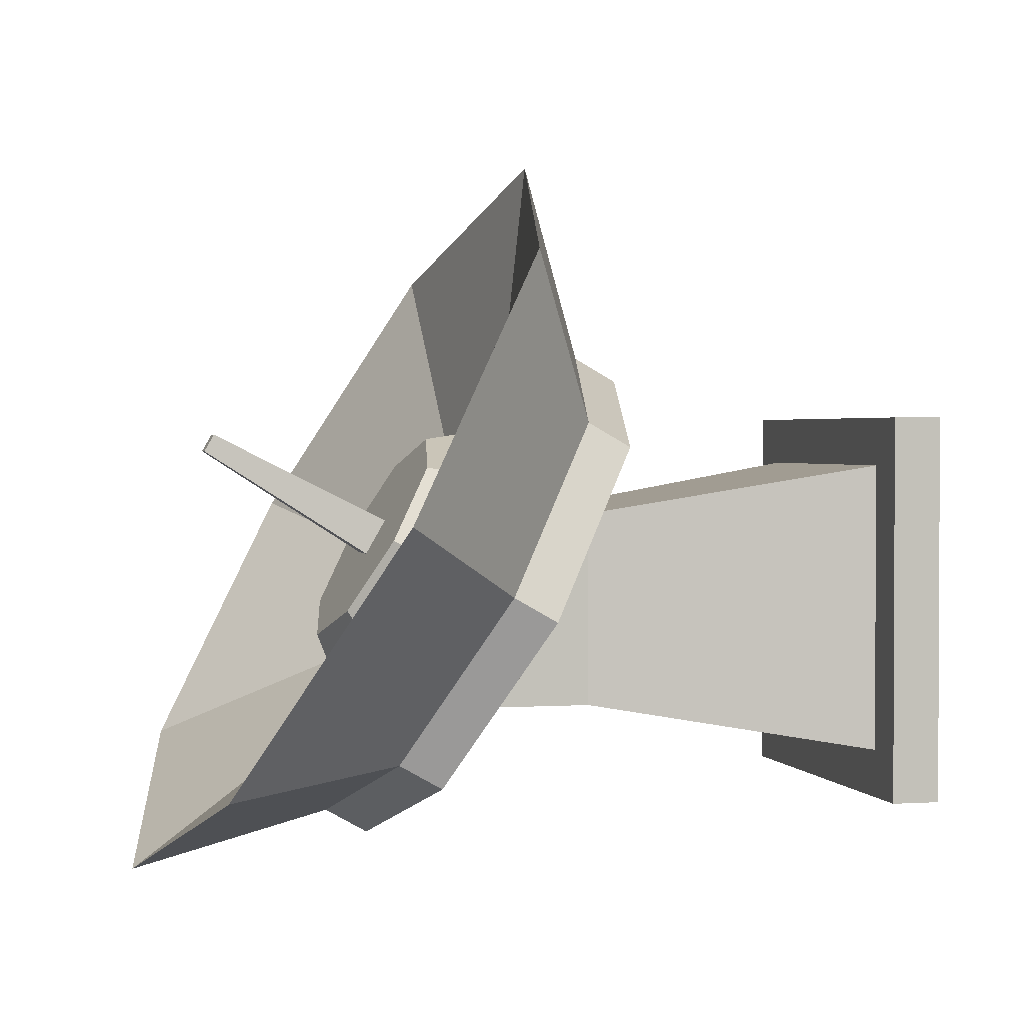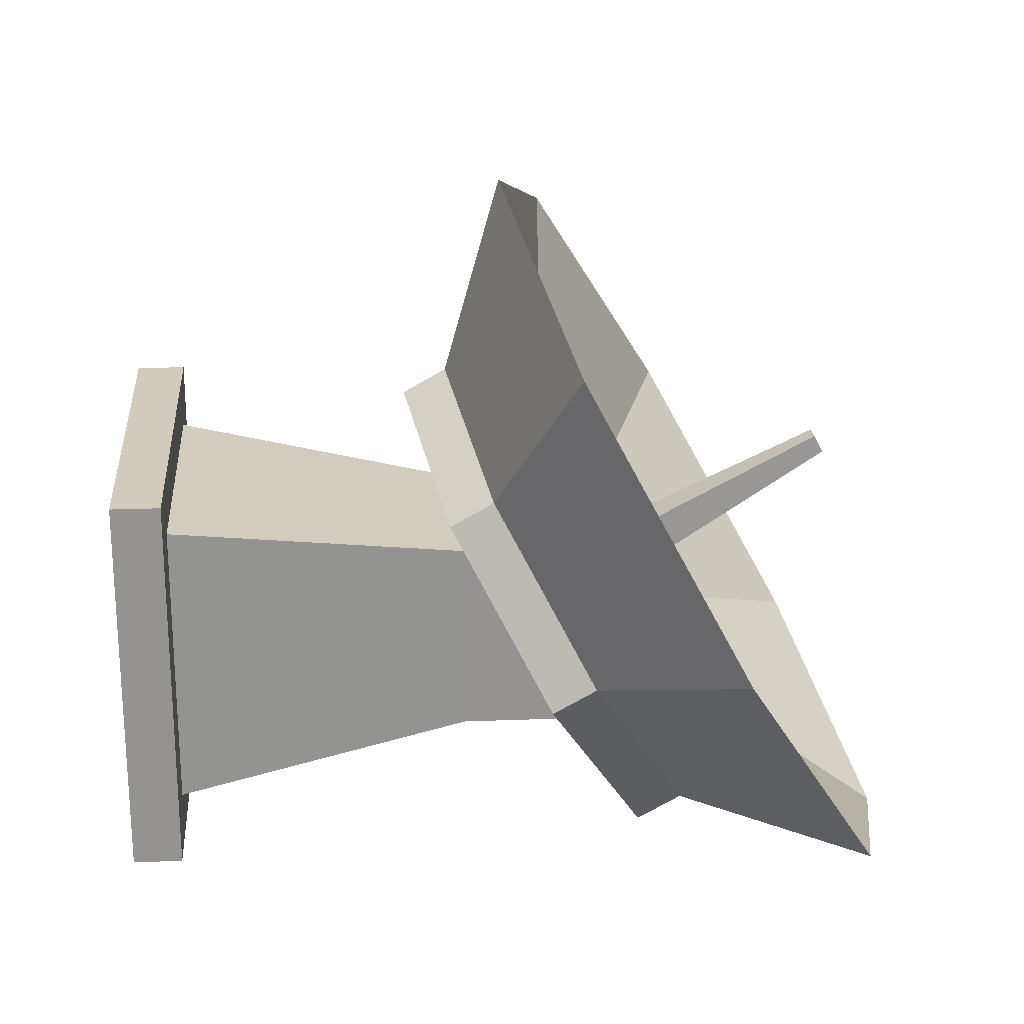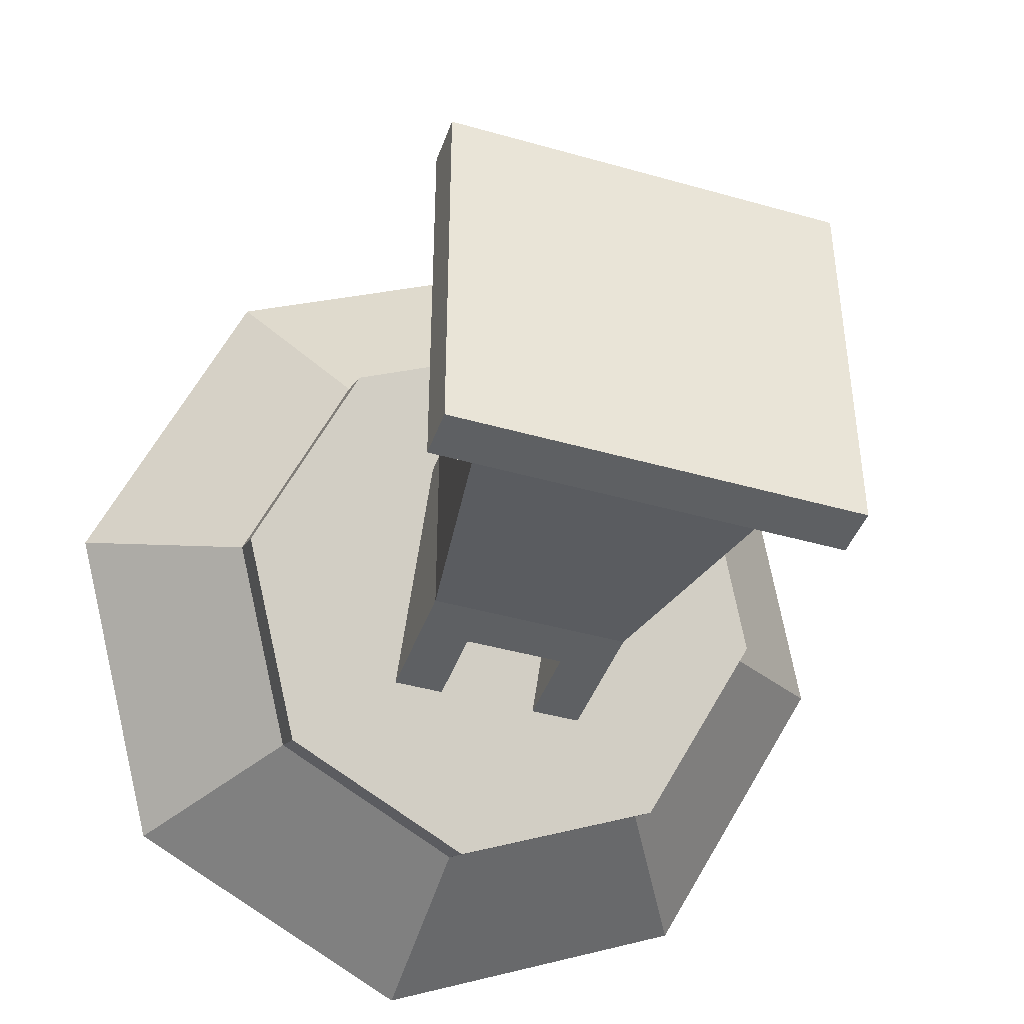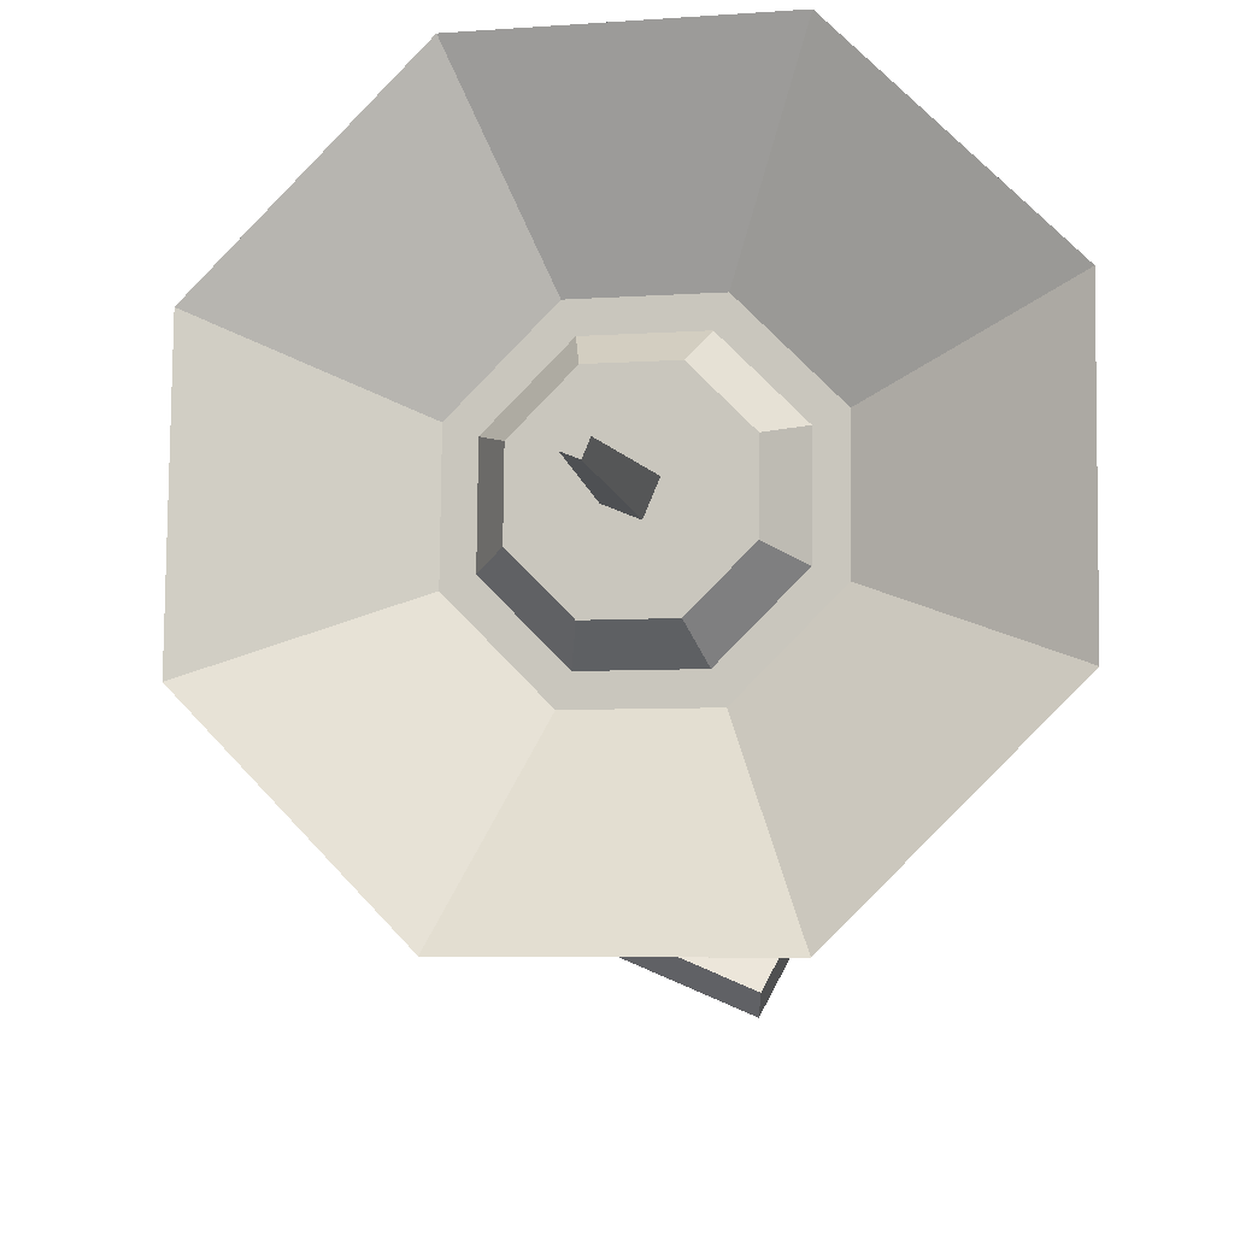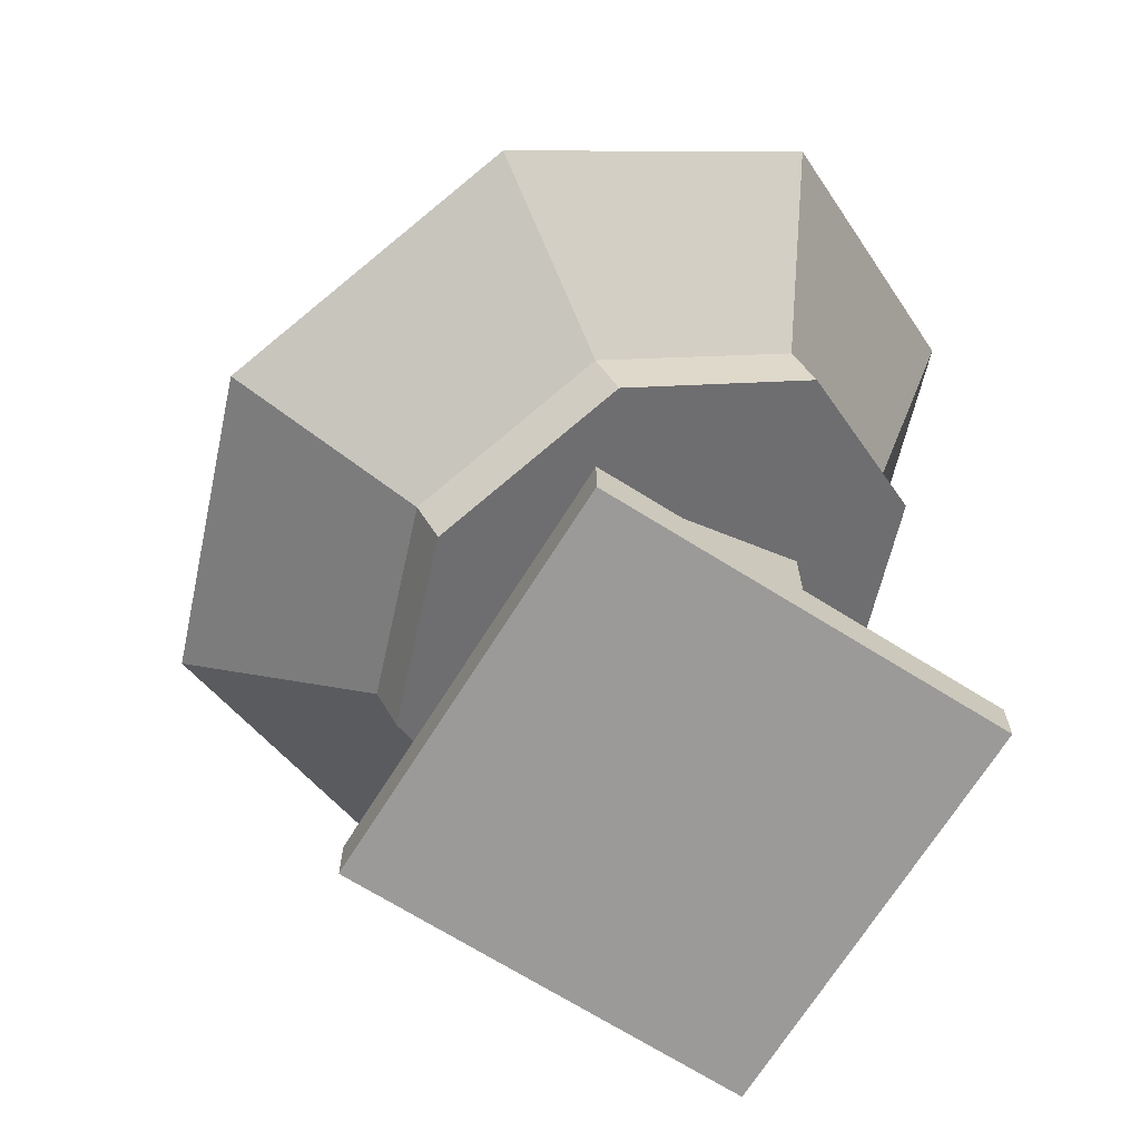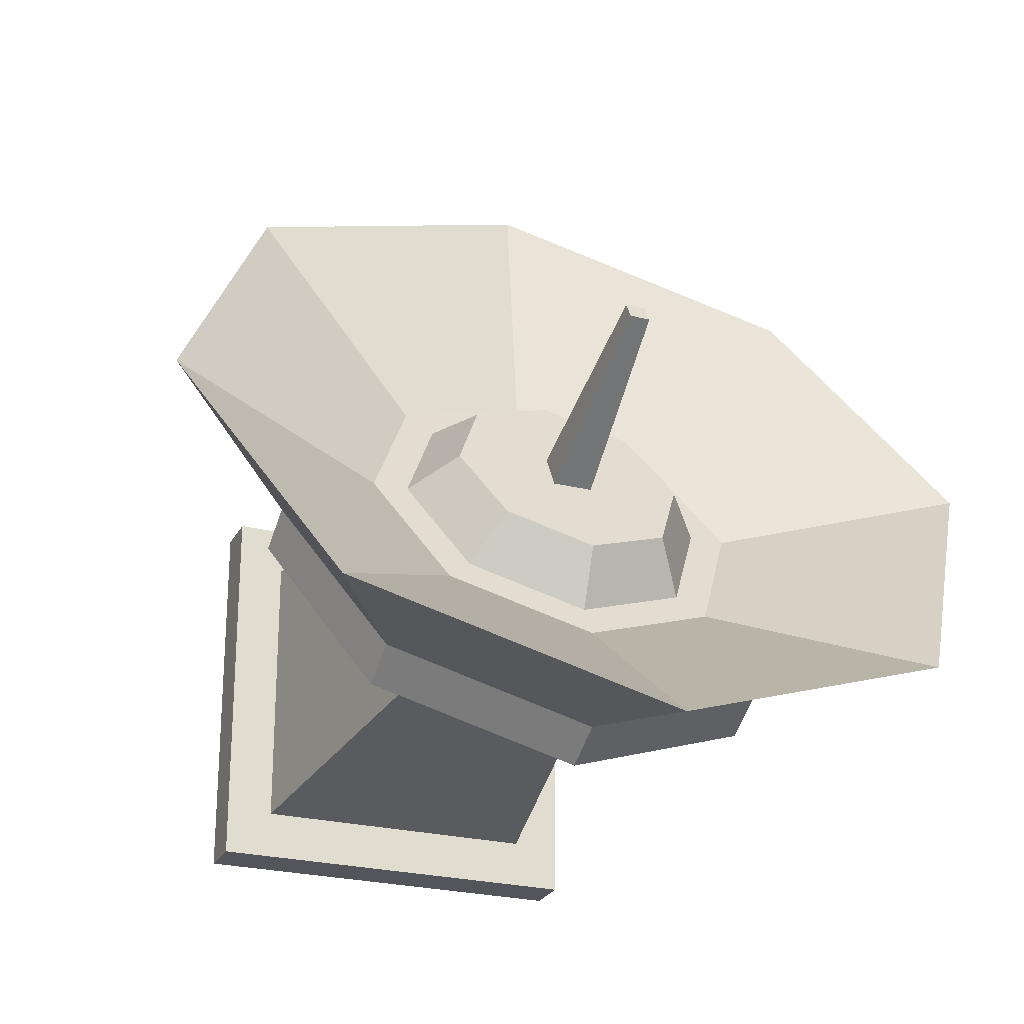
<metadata>
{"format":"obj","ext":"obj","renderer":"f3d","projection":"perspective","resolution":1024,"background":"white","views":[{"elev":1.7,"azim":-104.0,"up":"+Z"},{"elev":23.5,"azim":86.3,"up":"+Z"},{"elev":-42.6,"azim":-18.8,"up":"+Z"},{"elev":54.6,"azim":26.2,"up":"+Y"},{"elev":-69.4,"azim":57.9,"up":"+Y"},{"elev":-25.0,"azim":157.9,"up":"+Z"}]}
</metadata>
<code>
g satelliteDish_large
v -0.276 0.43 0
v -0.276 0.4734 0.02481
v -0.1952 0.3332 0.1694
v -0.1952 0.3766 0.1943
v 0.1952 0.5268 -0.1694
v 0.1952 0.5702 -0.1446
v 0 0.5669 -0.2396
v 0 0.6103 -0.2148
v 0 0.4382 0.1872
v -0.1121 0.4612 0.1469
v 0 0.5013 0.1776
v -0.08405 0.5185 0.1474
v -0.2594 0.7106 -0.1384
v -0.3001 0.7525 -0.1613
v 0 0.7639 -0.2317
v 0 0.8142 -0.2692
v 0.276 0.43 0
v 0.1952 0.3332 0.1694
v 0.276 0.4734 0.02481
v 0.1952 0.3766 0.1943
v -0.1952 0.5268 -0.1694
v -0.1952 0.5702 -0.1446
v 0 0.6192 -0.02878
v -0.08405 0.6019 0.001446
v 0 0.5955 -0.08799
v -0.1121 0.5724 -0.04769
v -0.1585 0.5168 0.04961
v -0.1189 0.5602 0.07442
v 0.1585 0.5168 0.04961
v 0.1121 0.4612 0.1469
v 0.1189 0.5602 0.07442
v 0.08405 0.5185 0.1474
v 0 0.2931 0.2396
v 0 0.3365 0.2644
v 0.4244 0.6036 0.09923
v 0.3668 0.5819 0.08682
v 0.3001 0.7525 -0.1613
v 0.2594 0.7106 -0.1384
v 0.1121 0.5724 -0.04769
v 0.08405 0.6019 0.001446
v 0 0.3999 0.4053
v 0 0.3931 0.4677
v -0.2594 0.4532 0.312
v -0.3001 0.4548 0.3598
v 0.3001 0.4548 0.3598
v 0.2594 0.4532 0.312
v -0.3668 0.5819 0.08682
v -0.4244 0.6036 0.09923
v 0.05 0.4 0.0525
v 0.05 0.4871 -0.1
v -0.05 0.4 0.0525
v -0.05 0.4871 -0.1
v -0.1 0.4871 -0.1
v -0.1 0.3729 0.1
v 0.1 0.3729 0.1
v 0.1 0.4871 -0.1
v -0.3507 0.6918 -0.0551
v -0.3565 0.685 -0.04308
v -0.3622 0.6781 -0.03104
v -0.3679 0.6712 -0.01902
v -0.15 0.05 -0.15
v 0.15 0.05 -0.15
v -0.1 0.35 -0.1
v 0.1 0.35 -0.1
v 0.15 0.05 0.15
v -0.15 0.05 0.15
v 0.1 0.35 0.1
v -0.1 0.35 0.1
v -0.05 0.4 -0.1
v 0.05 0.4 -0.1
v -0.1374 0.4487 0.1689
v -0.1943 0.5168 0.04961
v 0.2 0.05 0.2
v 0.2 0.05 -0.2
v -0.2 0.05 -0.2
v -0.2 0.05 0.2
v 0.1943 0.5168 0.04961
v 0.1374 0.4487 0.1689
v 0.1374 0.585 -0.06968
v 0 0.4204 0.2183
v 0 0.6132 -0.1191
v -0.1374 0.585 -0.06968
v -0.1659 0.5509 -0.01003
v -0.2 7.488e-18 -0.2
v -0.2 7.488e-18 0.2
v 0.2 7.488e-18 0.2
v 0.2 7.488e-18 -0.2
v 0.02 0.5702 0.05706
v -0.02 0.5702 0.05706
v -0.02 0.5503 0.09179
v 0.02 0.5503 0.09179
v 0.01 0.7388 0.165
v 0.01 0.7289 0.1823
v -0.01 0.7388 0.165
v -0.01 0.7289 0.1823
f 3 2 1
f 2 3 4
f 7 6 5
f 6 7 8
f 11 10 9
f 10 11 12
f 15 14 13
f 14 15 16
f 19 18 17
f 18 19 20
f 1 22 21
f 22 1 2
f 25 24 23
f 24 25 26
f 27 24 26
f 24 27 28
f 31 30 29
f 30 31 32
f 18 34 33
f 34 18 20
f 37 36 35
f 36 37 38
f 25 40 39
f 40 25 23
f 43 42 41
f 42 43 44
f 6 17 5
f 17 6 19
f 22 7 21
f 7 22 8
f 40 29 39
f 29 40 31
f 30 11 9
f 11 30 32
f 36 45 35
f 45 36 46
f 46 42 45
f 42 46 41
f 10 28 27
f 28 10 12
f 47 44 43
f 44 47 48
f 34 3 33
f 3 34 4
f 51 50 49
f 50 51 7
f 7 51 52
f 52 21 7
f 21 52 53
f 21 53 3
f 54 3 53
f 54 33 3
f 55 33 54
f 55 18 33
f 5 18 55
f 18 5 17
f 5 55 56
f 56 7 5
f 7 56 50
f 21 3 1
f 14 47 13
f 47 14 57
f 47 57 58
f 47 58 59
f 47 59 60
f 47 60 48
f 37 15 38
f 15 37 16
f 63 62 61
f 62 63 64
f 67 66 65
f 66 67 68
f 64 65 62
f 65 64 67
f 66 63 61
f 63 66 68
f 56 67 64
f 67 56 55
f 63 69 64
f 69 63 53
f 69 53 52
f 70 64 69
f 64 70 56
f 56 70 50
f 68 53 63
f 53 68 54
f 55 68 67
f 68 55 54
f 45 19 35
f 19 45 20
f 72 43 71
f 43 72 47
f 74 62 73
f 62 74 75
f 62 75 61
f 61 75 66
f 65 73 62
f 73 65 76
f 76 65 66
f 76 66 75
f 8 37 6
f 37 8 16
f 35 6 37
f 6 35 19
f 77 46 36
f 46 77 78
f 38 77 36
f 77 38 79
f 71 41 80
f 41 71 43
f 14 8 22
f 8 14 16
f 78 41 46
f 41 78 80
f 38 81 79
f 81 38 15
f 81 13 82
f 13 81 15
f 22 57 14
f 57 22 2
f 57 2 58
f 58 2 59
f 59 2 60
f 60 2 48
f 44 2 4
f 2 44 48
f 13 83 82
f 83 13 72
f 72 13 47
f 85 75 84
f 75 85 76
f 73 85 86
f 85 73 76
f 42 20 45
f 20 42 34
f 73 87 74
f 87 73 86
f 75 87 84
f 87 75 74
f 85 87 86
f 87 85 84
f 44 34 42
f 34 44 4
f 51 69 52
f 69 49 70
f 49 69 51
f 49 50 70
f 40 32 31
f 32 40 23
f 32 23 88
f 88 23 89
f 89 23 24
f 89 24 90
f 91 32 88
f 32 91 11
f 11 91 90
f 11 90 12
f 12 90 24
f 12 24 28
f 79 29 77
f 29 79 39
f 39 79 81
f 39 81 25
f 25 81 82
f 25 82 26
f 26 82 27
f 27 82 83
f 29 78 77
f 78 29 30
f 78 30 80
f 80 30 9
f 80 9 10
f 80 10 71
f 71 10 27
f 71 27 72
f 72 27 83
f 94 93 92
f 93 94 95
f 90 94 89
f 94 90 95
f 93 90 91
f 90 93 95
f 92 91 88
f 91 92 93
f 89 92 88
f 92 89 94

</code>
